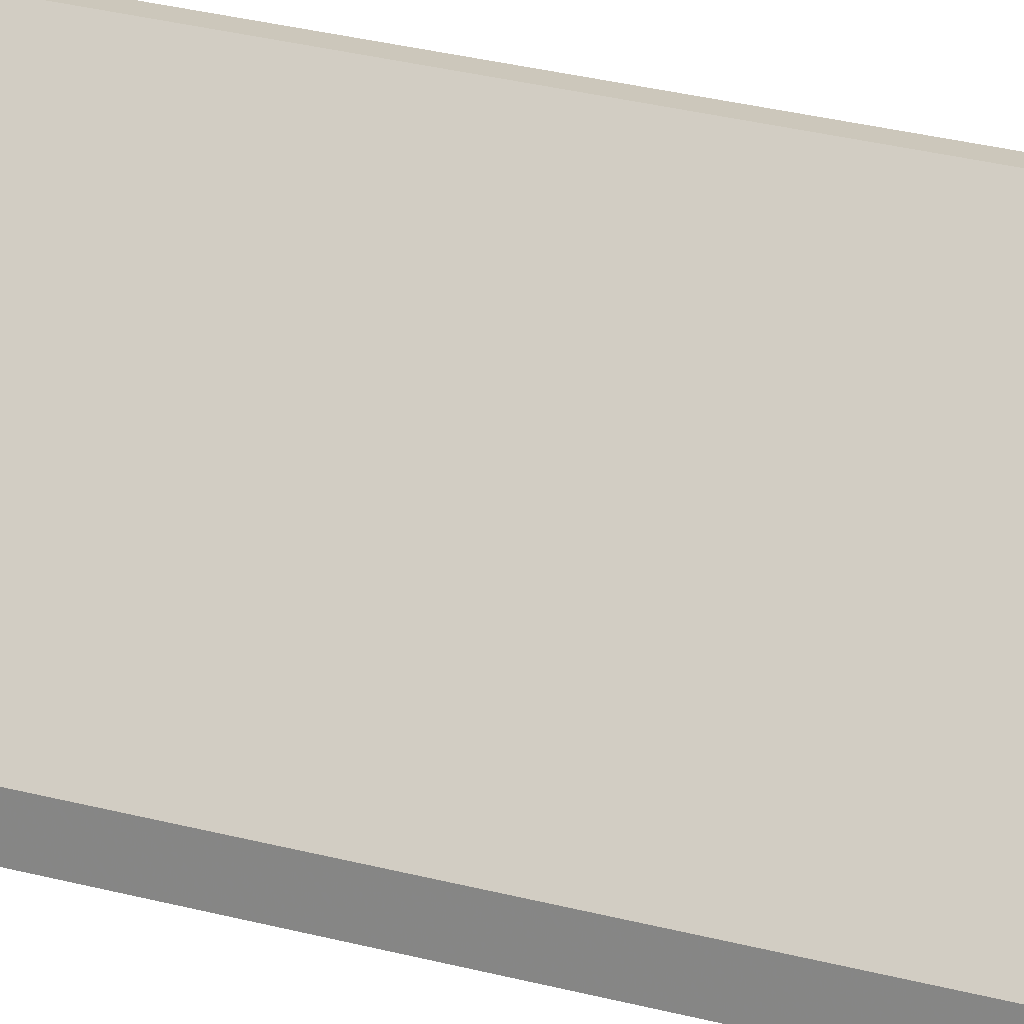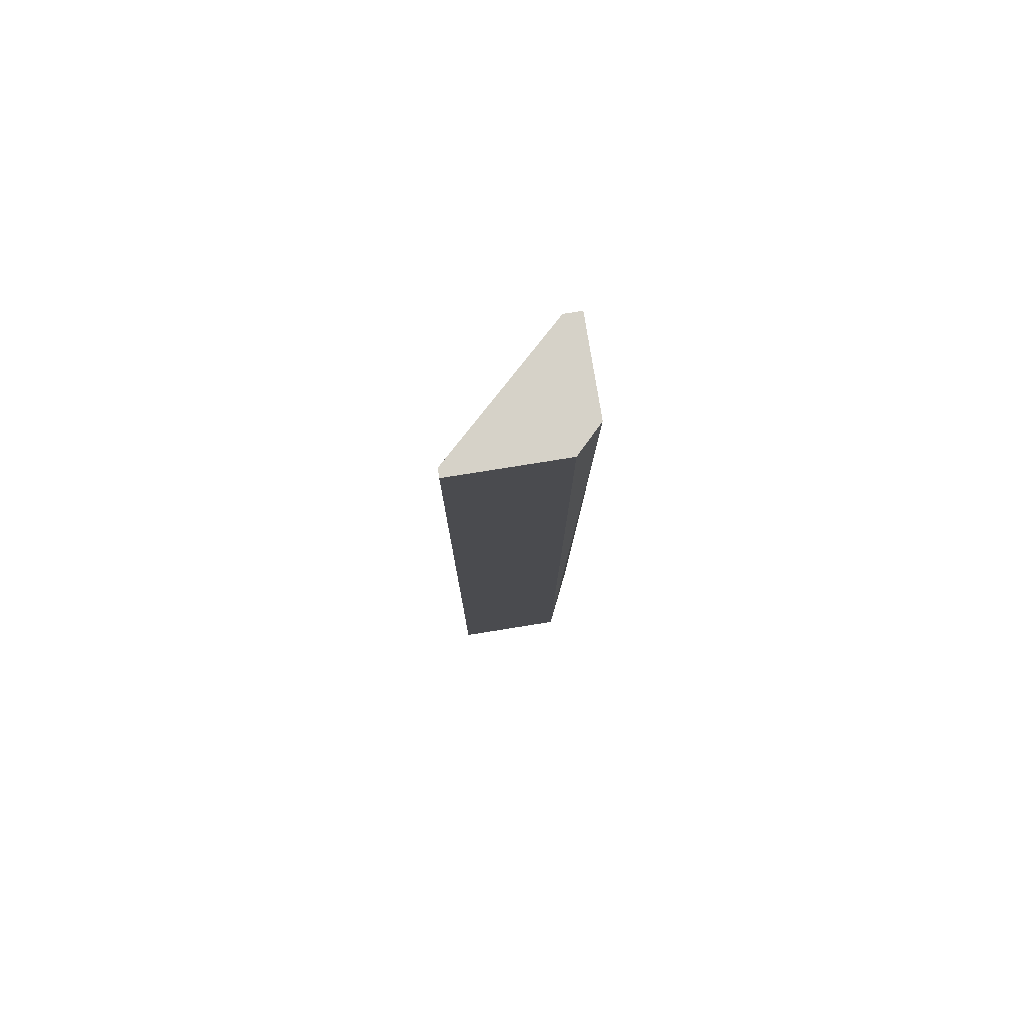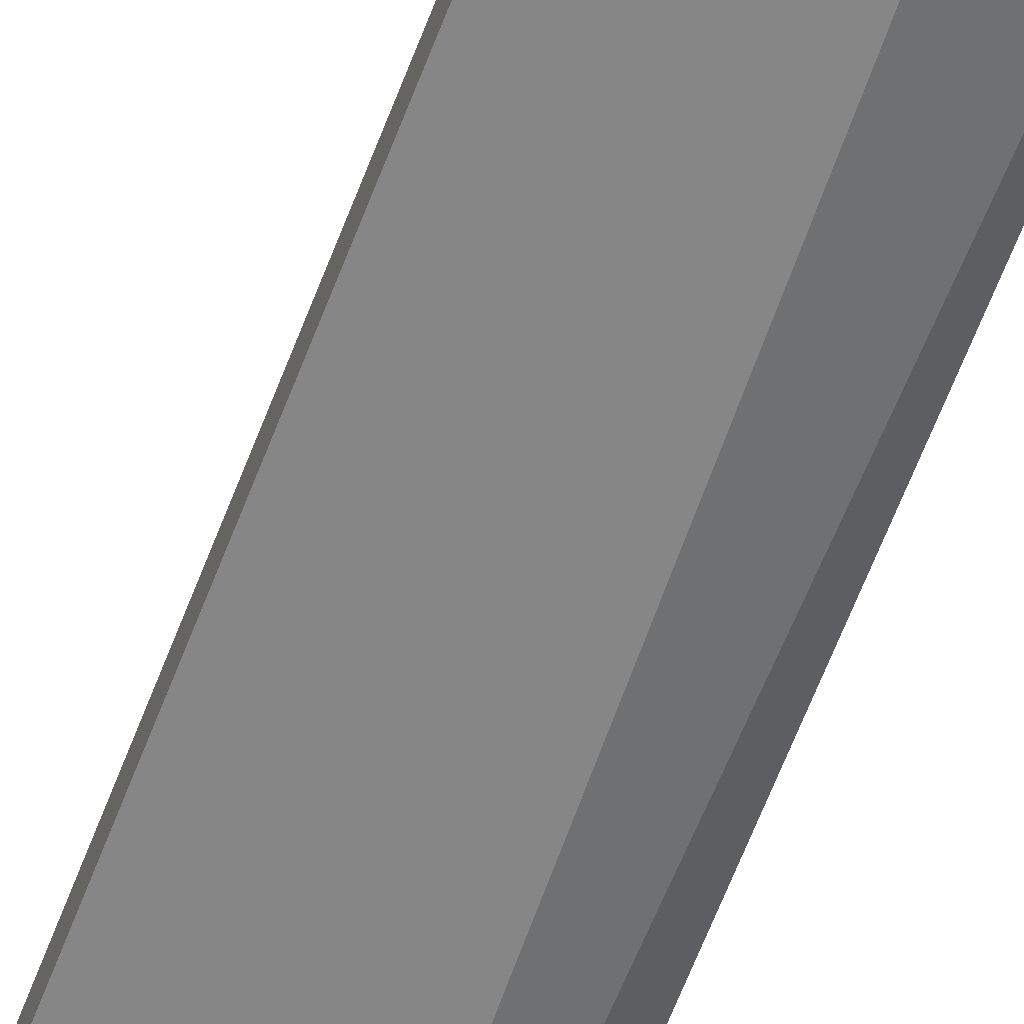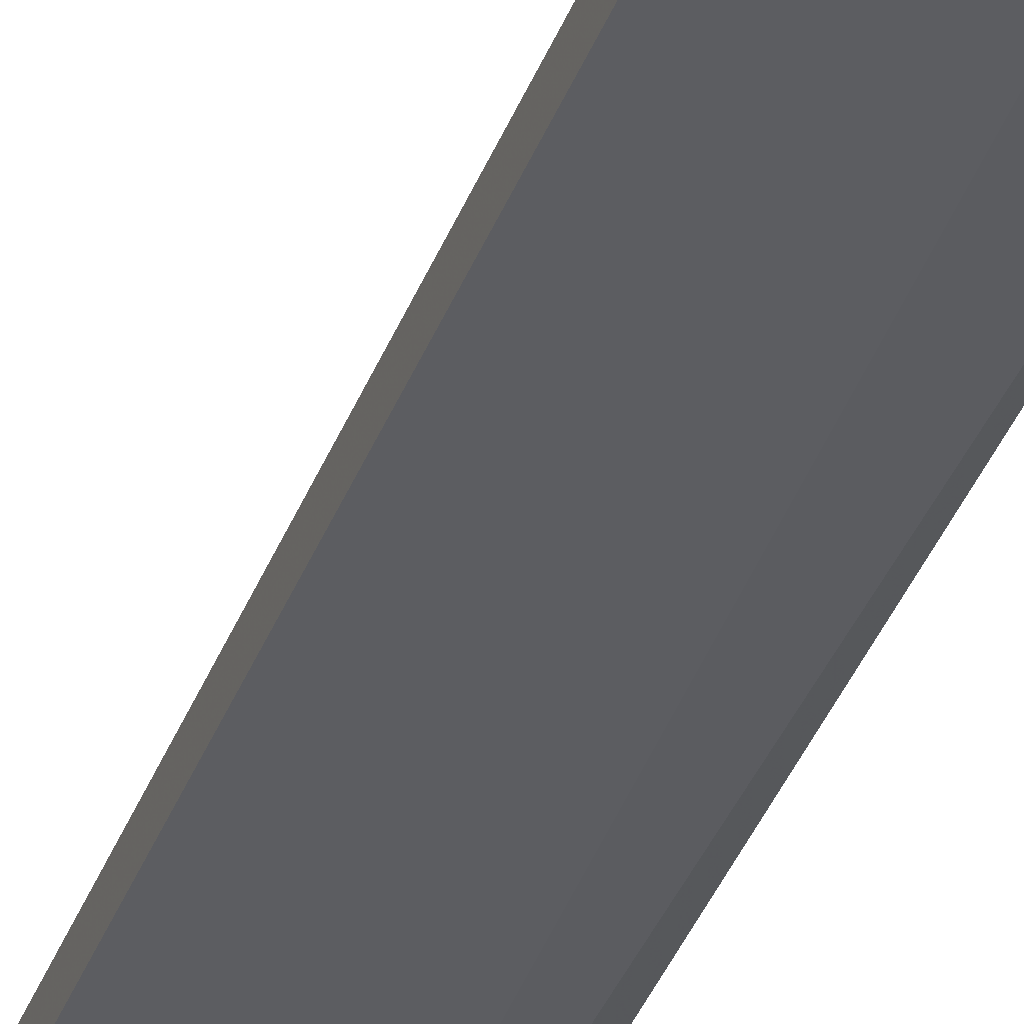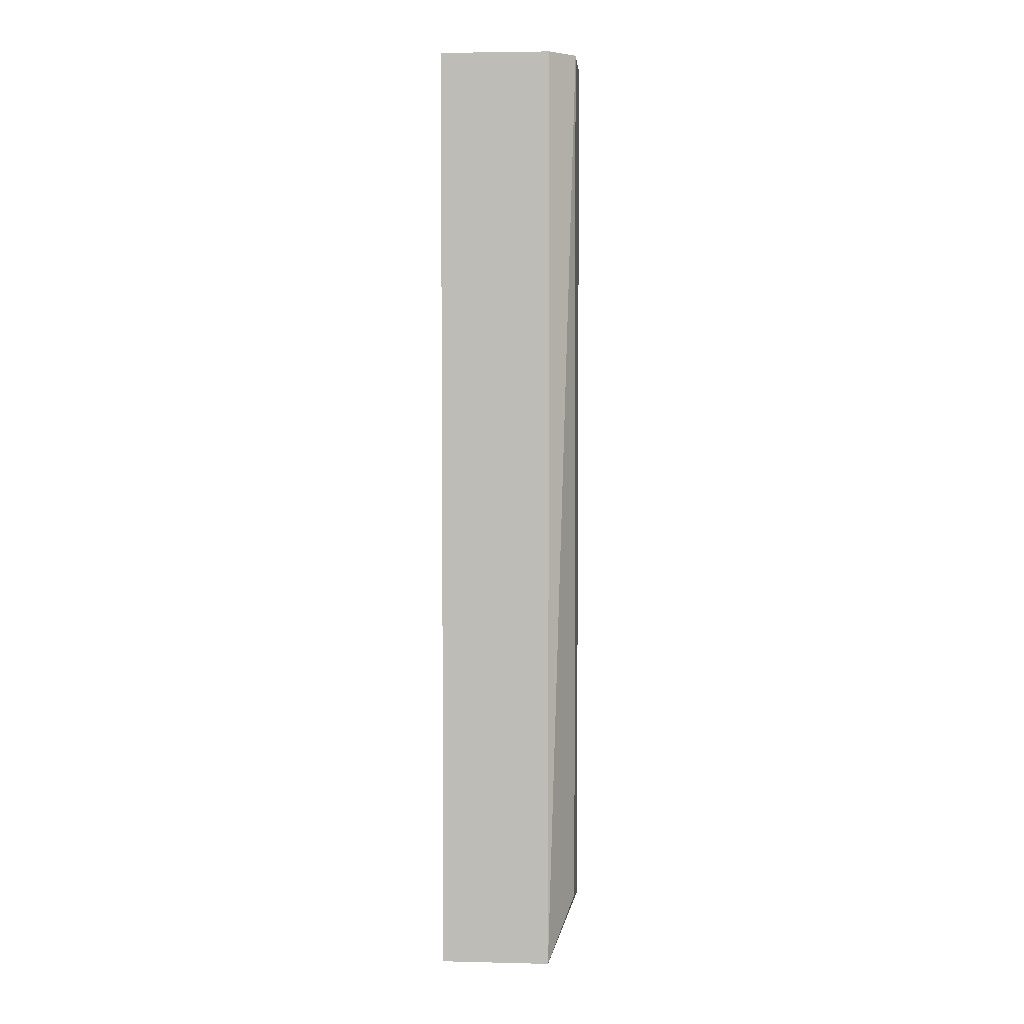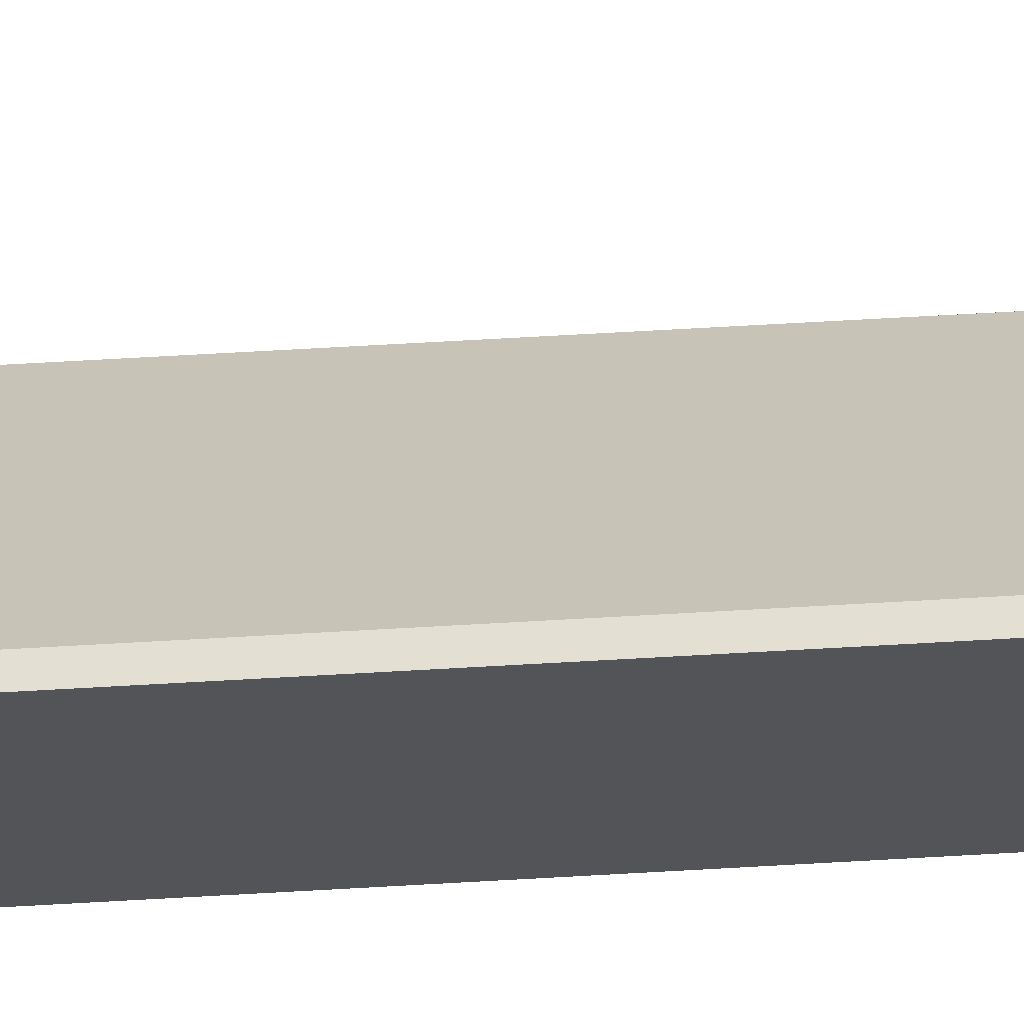
<metadata>
{"format":"obj","ext":"obj","renderer":"f3d","projection":"perspective","resolution":1024,"background":"white","views":[{"elev":21.7,"azim":-62.4,"up":"+Z"},{"elev":78.4,"azim":80.9,"up":"+Y"},{"elev":-62.0,"azim":-20.6,"up":"+Z"},{"elev":-37.1,"azim":-19.1,"up":"+Z"},{"elev":4.2,"azim":94.4,"up":"+Y"},{"elev":66.9,"azim":86.7,"up":"+Z"}]}
</metadata>
<code>
v 0.003021 -0.0456 -0.01521
v -0.001272 -0.0456 -0.01521
v -0.001272 -0.0456 -0.01443
v -0.001272 -0.08697 -0.01521
v -0.001272 -0.08892 -0.01443
v 0.003802 -0.0456 -0.008969
v 0.003802 -0.08892 -0.008969
v 0.004192 -0.0456 -0.01404
v 0.004192 -0.0456 -0.008969
v 0.004192 -0.08892 -0.01404
v 0.004192 -0.08892 -0.008969
v 0.00185 -0.08618 -0.01521
f 10 5 4
f 7 10 11
f 9 7 11
f 7 9 6
f 3 7 6
f 9 3 6
f 5 2 4
f 12 10 4
f 1 12 2
f 2 12 4
f 5 3 2
f 3 1 2
f 9 8 3
f 7 3 5
f 7 5 10
f 10 9 11
f 3 8 1
f 10 12 1
f 8 10 1
f 8 9 10

</code>
